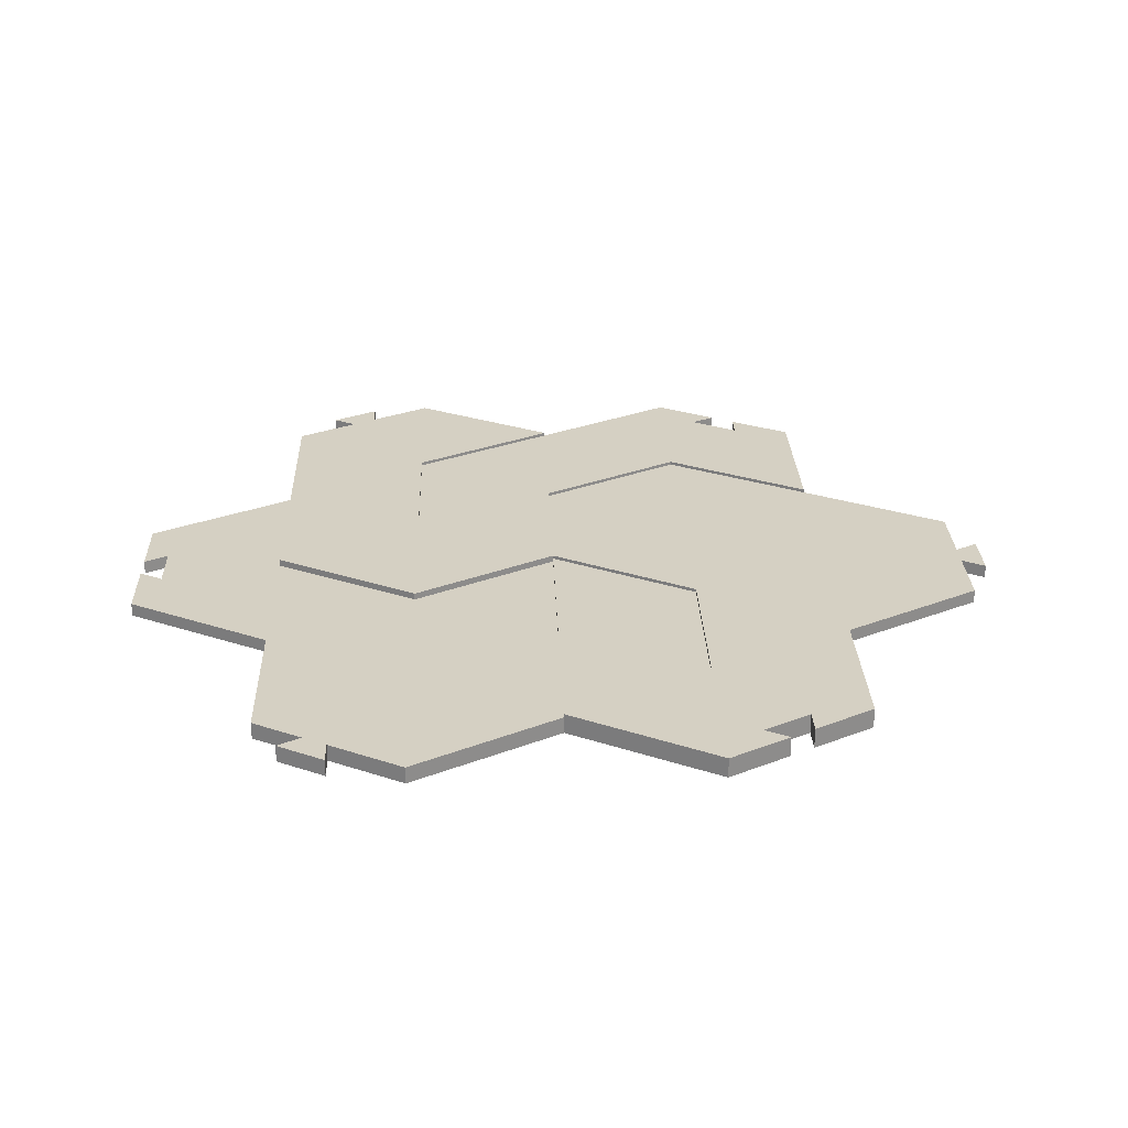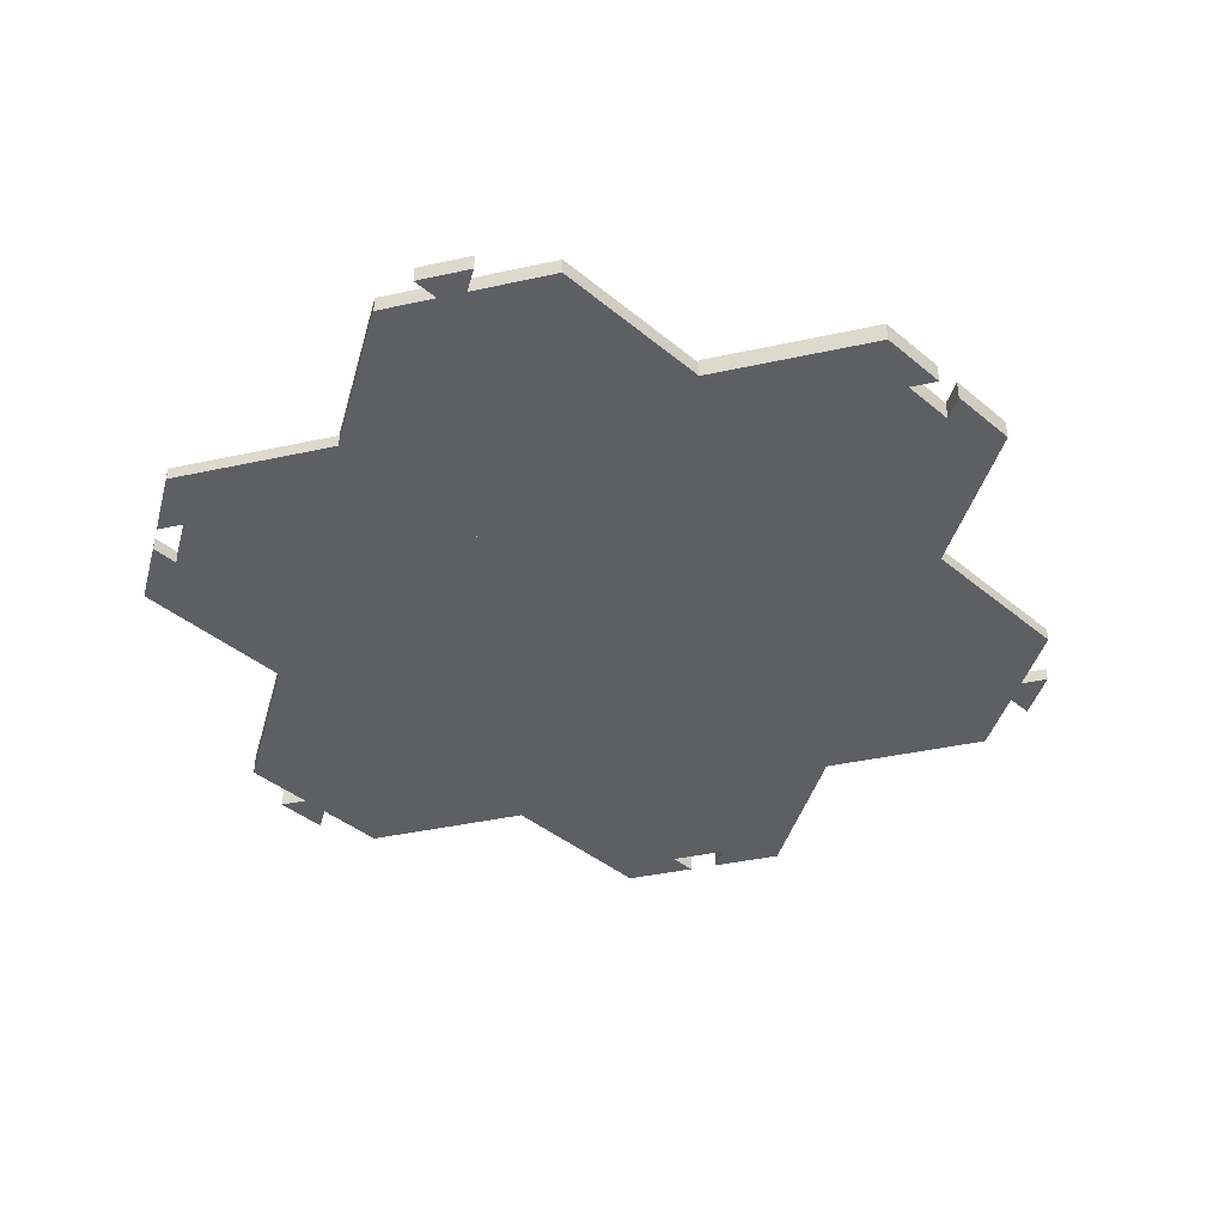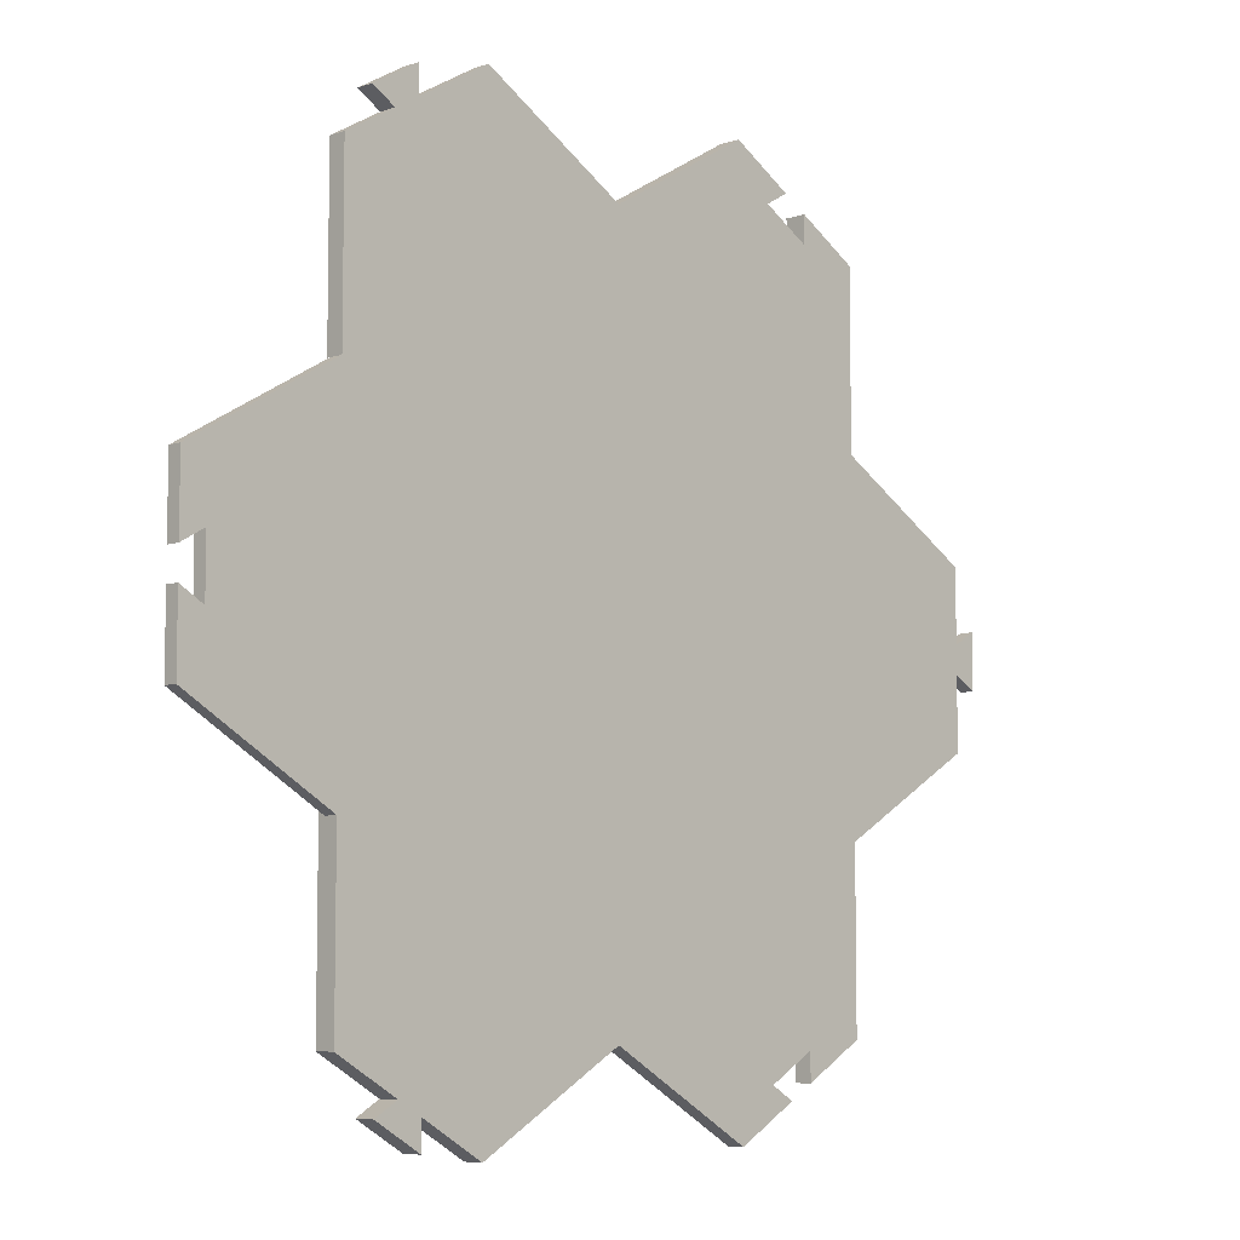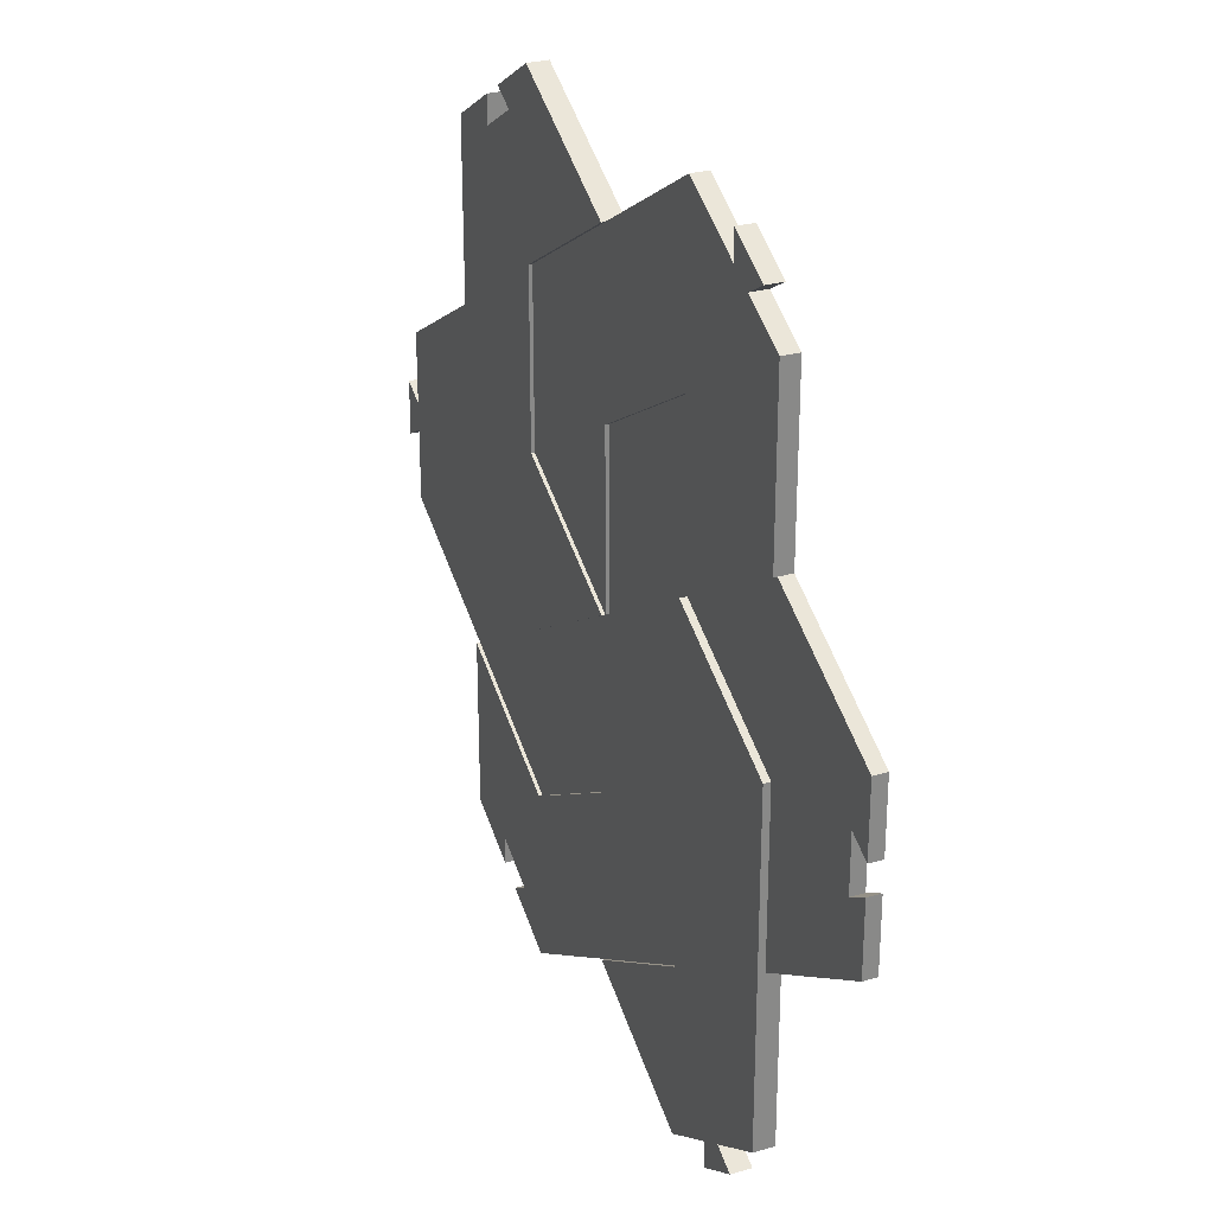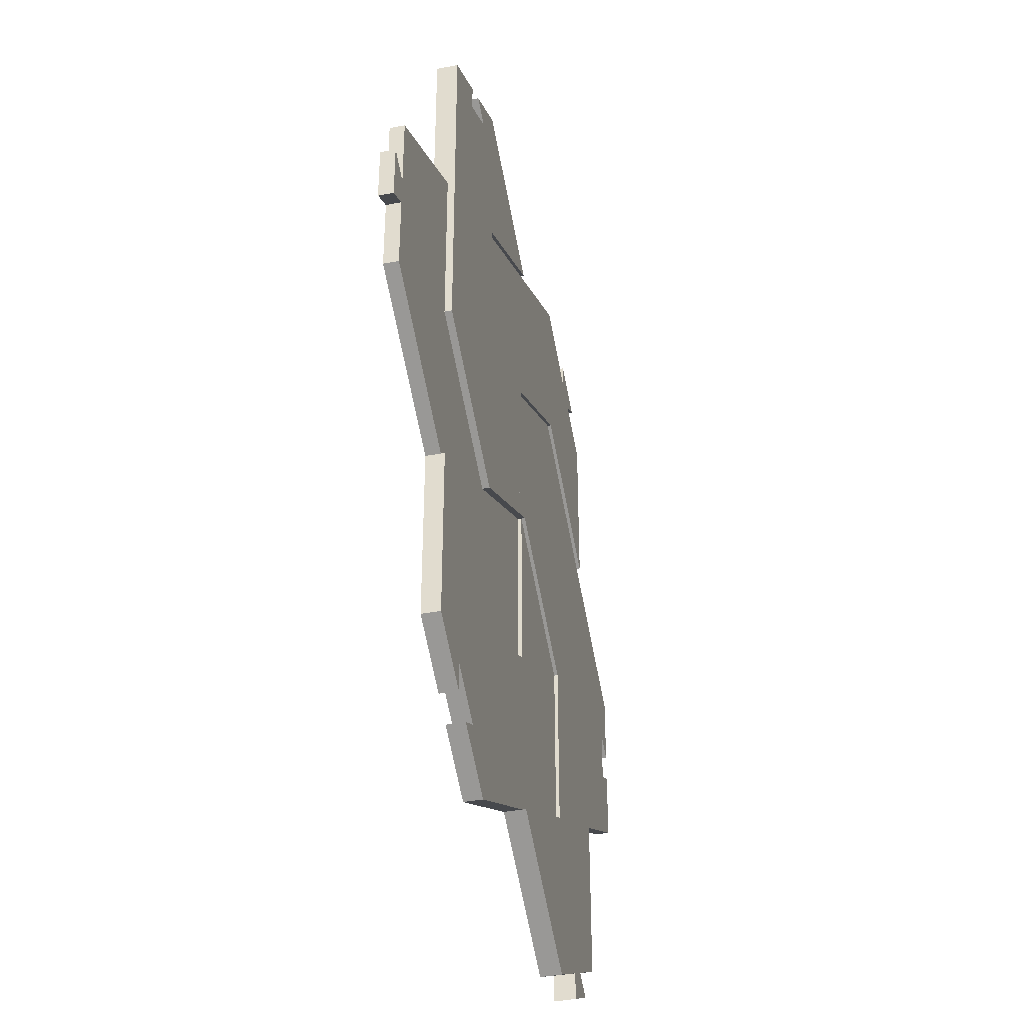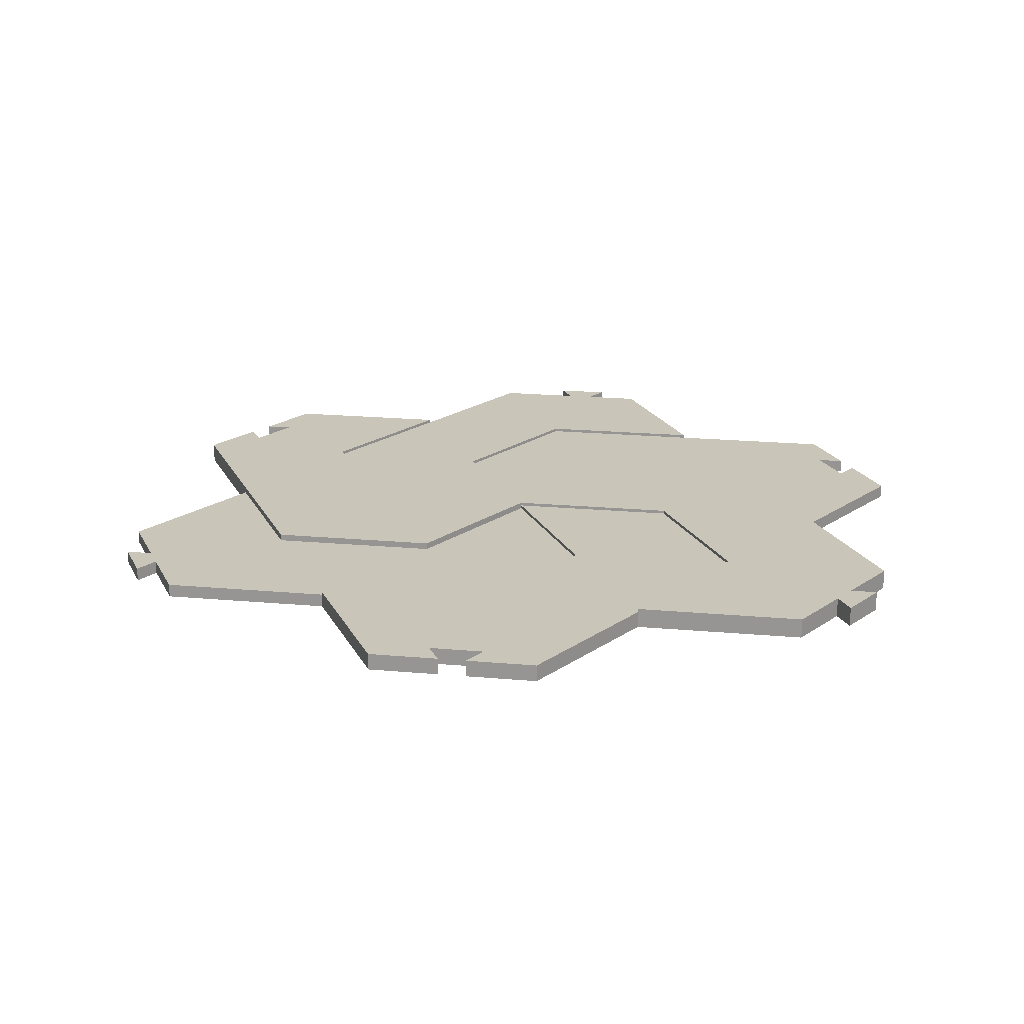
<metadata>
{"format":"obj","ext":"obj","renderer":"f3d","projection":"perspective","resolution":1024,"background":"white","views":[{"elev":26.3,"azim":178.0,"up":"+Z"},{"elev":-41.2,"azim":164.9,"up":"+Z"},{"elev":-6.9,"azim":134.0,"up":"+Y"},{"elev":27.4,"azim":66.0,"up":"+Y"},{"elev":-40.4,"azim":-77.0,"up":"+Y"},{"elev":20.7,"azim":-20.8,"up":"+Z"}]}
</metadata>
<code>
g Body1
v 64.95 97.94 0
v 61.44 95.91 0
v 61.44 95.91 2
v 64.95 97.94 2
v 61.44 104.1 0
v 61.44 104.1 2
v 64.95 102.1 0
v 64.95 102.1 2
v 64.95 87.5 2
v 64.95 87.5 0
v 64.95 112.5 0
v 64.95 112.5 2
v 43.3 75 0
v 43.3 100 0
v 21.65 112.5 0
v 0 100 0
v 0 125 0
v 21.65 137.5 0
v 21.65 137.5 2
v 0 125 2
v 0 100 2
v 21.65 112.5 2
v 43.3 100 2
v 43.3 75 2
f 1 2 4
f 4 2 3
f 2 5 3
f 3 5 6
f 5 7 6
f 6 7 8
f 4 9 1
f 1 9 10
f 7 11 8
f 8 11 12
f 7 5 11
f 11 5 14
f 11 14 15
f 5 2 14
f 14 2 13
f 13 2 10
f 10 2 1
f 16 17 15
f 15 17 18
f 15 18 11
f 8 12 6
f 6 12 23
f 6 23 3
f 3 23 24
f 3 24 9
f 23 12 22
f 22 12 19
f 22 19 20
f 20 21 22
f 9 4 3
f 23 22 14
f 14 22 15
f 22 21 15
f 15 21 16
f 21 20 16
f 16 20 17
f 20 19 17
f 17 19 18
f 9 24 10
f 10 24 13
f 24 23 13
f 13 23 14
f 19 12 18
f 18 12 11
g Body2
v 30.74 42.75 0
v 30.74 38.75 0
v 30.74 38.75 3
v 30.74 42.75 3
v 37.67 42.75 0
v 34.21 44.75 0
v 34.21 44.75 3
v 37.67 42.75 3
v 21.65 37.5 3
v 21.65 37.5 0
v 43.3 50 0
v 43.3 50 3
v -30.69 157.3 2
v -27.18 155.2 2
v -27.18 155.2 3
v -30.69 157.3 3
v -34.26 151.2 2
v -34.26 151.2 3
v -34.26 155.2 2
v -34.26 155.2 3
v -21.65 162.5 3
v -21.65 162.5 2
v -43.3 150 2
v -43.3 150 3
v 0 150 2
v -21.65 137.5 2
v -21.65 112.5 2
v 0 100 2
v -21.65 87.5 2
v -43.3 100 2
v -21.65 112.5 3
v 0 100 3
v -21.65 87.5 3
v -43.3 100 3
v 0 150 3
v -21.65 137.5 3
v 43.3 100 3
v 21.65 112.5 3
v 21.65 87.5 3
v 21.65 62.5 3
v 0 50 3
v 0 50 0
v 21.65 62.5 0
v 21.65 87.5 0
v 0 100 0
v 21.65 112.5 0
v 43.3 100 0
f 25 26 28
f 28 26 27
f 29 30 32
f 32 30 31
f 26 29 27
f 27 29 32
f 28 33 25
f 25 33 34
f 30 35 31
f 31 35 36
f 37 38 40
f 40 38 39
f 38 41 39
f 39 41 42
f 41 43 42
f 42 43 44
f 40 45 37
f 37 45 46
f 43 47 44
f 44 47 48
f 43 41 47
f 47 41 54
f 54 41 50
f 54 50 51
f 41 38 50
f 50 38 46
f 50 46 49
f 38 37 46
f 52 53 51
f 51 53 54
f 52 51 56
f 56 51 55
f 53 52 57
f 57 52 56
f 54 53 58
f 58 53 57
f 47 54 48
f 48 54 58
f 49 46 59
f 59 46 45
f 50 49 60
f 60 49 59
f 51 50 55
f 55 50 60
f 44 48 42
f 42 48 58
f 42 58 60
f 60 58 55
f 55 58 57
f 55 57 56
f 59 45 60
f 60 45 39
f 60 39 42
f 45 40 39
f 61 63 36
f 36 63 64
f 36 64 31
f 31 64 28
f 31 28 27
f 61 62 63
f 63 62 56
f 65 33 64
f 64 33 28
f 27 32 31
f 66 34 65
f 65 34 33
f 67 66 64
f 64 66 65
f 68 67 63
f 63 67 64
f 69 68 52
f 52 68 63
f 52 63 56
f 69 52 70
f 70 52 62
f 62 52 56
f 71 70 61
f 61 70 62
f 35 71 36
f 36 71 61
f 70 71 68
f 68 71 35
f 68 35 67
f 67 35 30
f 67 30 25
f 25 30 26
f 26 30 29
f 25 34 67
f 67 34 66
f 68 69 70
g Body3
v -30.69 42.72 2.5
v -27.18 44.75 2.5
v -27.18 44.75 0
v -30.69 42.72 0
v -34.26 48.84 2.5
v -34.26 44.78 2.5
v -34.26 44.78 0
v -34.26 48.84 0
v -43.3 50 2.5
v -43.3 50 0
v -21.65 37.5 0
v -21.65 37.5 2.5
v -43.3 75 0
v -21.65 62.5 0
v -0 75 0
v 0 100 0
v 21.65 87.5 0
v 21.65 62.5 0
v 21.65 87.5 2.5
v 21.65 62.5 2.5
v -43.3 75 2.5
v -21.65 62.5 2.5
v -0 75 2.5
v 0 100 2.5
f 72 73 75
f 75 73 74
f 76 77 79
f 79 77 78
f 73 76 74
f 74 76 79
f 77 80 78
f 78 80 81
f 75 82 72
f 72 82 83
f 75 74 82
f 82 74 85
f 82 85 89
f 89 85 86
f 89 86 88
f 88 86 87
f 74 79 85
f 85 79 84
f 84 79 81
f 81 79 78
f 89 88 91
f 91 88 90
f 82 89 83
f 83 89 91
f 84 81 92
f 92 81 80
f 85 84 93
f 93 84 92
f 86 85 94
f 94 85 93
f 87 86 95
f 95 86 94
f 88 87 90
f 90 87 95
f 72 83 73
f 73 83 93
f 73 93 76
f 76 93 92
f 76 92 80
f 83 91 93
f 93 91 94
f 94 91 90
f 94 90 95
f 80 77 76
g Body4
v -68.42 96 0
v -64.95 98 0
v -64.95 98 2
v -68.42 96 2
v -68.42 104 0
v -68.42 104 2
v -64.95 102 0
v -64.95 102 2
v -64.95 112.5 2
v -64.95 112.5 0
v -64.95 87.5 0
v -64.95 87.5 2
v -21.65 62.5 2
v 0 75 2
v 0 100 2
v -21.65 87.5 2
v -43.3 100 2
v -43.3 125 2
v 0 100 0
v -21.65 87.5 0
v -0 75 0
v -21.65 62.5 0
v -43.3 125 0
v -43.3 100 0
f 96 97 99
f 99 97 98
f 100 96 101
f 101 96 99
f 102 100 103
f 103 100 101
f 103 104 102
f 102 104 105
f 97 106 98
f 98 106 107
f 108 111 107
f 107 111 112
f 107 112 98
f 98 112 103
f 98 103 99
f 99 103 101
f 108 109 111
f 111 109 110
f 113 104 112
f 112 104 103
f 111 110 115
f 115 110 114
f 110 109 114
f 114 109 116
f 109 108 116
f 116 108 117
f 108 107 117
f 117 107 106
f 104 113 105
f 105 113 118
f 113 112 118
f 118 112 119
f 112 111 119
f 119 111 115
f 116 117 115
f 115 117 106
f 115 106 119
f 119 106 97
f 119 97 102
f 102 97 96
f 102 96 100
f 102 105 119
f 119 105 118
f 115 114 116
g Body5
v -34.26 155.2 2
v -34.26 151.2 2
v -34.26 151.2 0
v -34.26 155.2 0
v -27.18 155.2 2
v -30.69 157.3 2
v -30.69 157.3 0
v -27.18 155.2 0
v -21.65 162.5 2
v -21.65 162.5 0
v -43.3 150 0
v -43.3 150 2
v 0 150 0
v -21.65 137.5 0
v -21.65 112.5 0
v 0 100 0
v -21.65 87.5 0
v -43.3 100 0
v -21.65 112.5 2
v 0 100 2
v -21.65 87.5 2
v -43.3 100 2
v 0 150 2
v -21.65 137.5 2
f 120 121 123
f 123 121 122
f 124 125 127
f 127 125 126
f 121 124 122
f 122 124 127
f 125 128 126
f 126 128 129
f 123 130 120
f 120 130 131
f 123 122 130
f 130 122 137
f 137 122 133
f 137 133 134
f 122 127 133
f 133 127 129
f 133 129 132
f 127 126 129
f 135 136 134
f 134 136 137
f 135 134 139
f 139 134 138
f 136 135 140
f 140 135 139
f 137 136 141
f 141 136 140
f 130 137 131
f 131 137 141
f 132 129 142
f 142 129 128
f 133 132 143
f 143 132 142
f 134 133 138
f 138 133 143
f 120 131 121
f 121 131 141
f 121 141 143
f 143 141 138
f 138 141 140
f 138 140 139
f 142 128 143
f 143 128 124
f 143 124 121
f 128 125 124
g Body6
v 35.94 154.2 0
v 39.4 156.2 0
v 39.4 156.2 2.5
v 35.94 154.2 2.5
v 32.48 160.2 0
v 32.48 156.2 0
v 32.48 156.2 2.5
v 32.48 160.2 2.5
v 43.3 150 2.5
v 43.3 150 0
v 21.65 162.5 0
v 21.65 162.5 2.5
v 43.3 125 0
v 43.3 125 2.5
v 21.65 137.5 0
v 21.65 137.5 2.5
v 0 125 0
v 0 125 2.5
v 0 100 0
v 0 100 2.5
v -21.65 112.5 0
v -21.65 112.5 2.5
v -21.65 137.5 0
v -21.65 137.5 2.5
f 144 145 147
f 147 145 146
f 148 149 151
f 151 149 150
f 145 148 146
f 146 148 151
f 147 152 144
f 144 152 153
f 149 154 150
f 150 154 155
f 156 153 157
f 157 153 152
f 158 156 159
f 159 156 157
f 160 158 161
f 161 158 159
f 162 160 163
f 163 160 161
f 164 162 165
f 165 162 163
f 166 164 167
f 167 164 165
f 154 166 155
f 155 166 167
f 150 155 159
f 159 155 167
f 159 167 161
f 161 167 165
f 161 165 163
f 157 152 159
f 159 152 147
f 159 147 150
f 150 147 146
f 150 146 151
f 154 158 166
f 166 158 160
f 166 160 164
f 164 160 162
f 154 149 158
f 158 149 144
f 158 144 153
f 148 145 149
f 149 145 144
f 153 156 158

</code>
